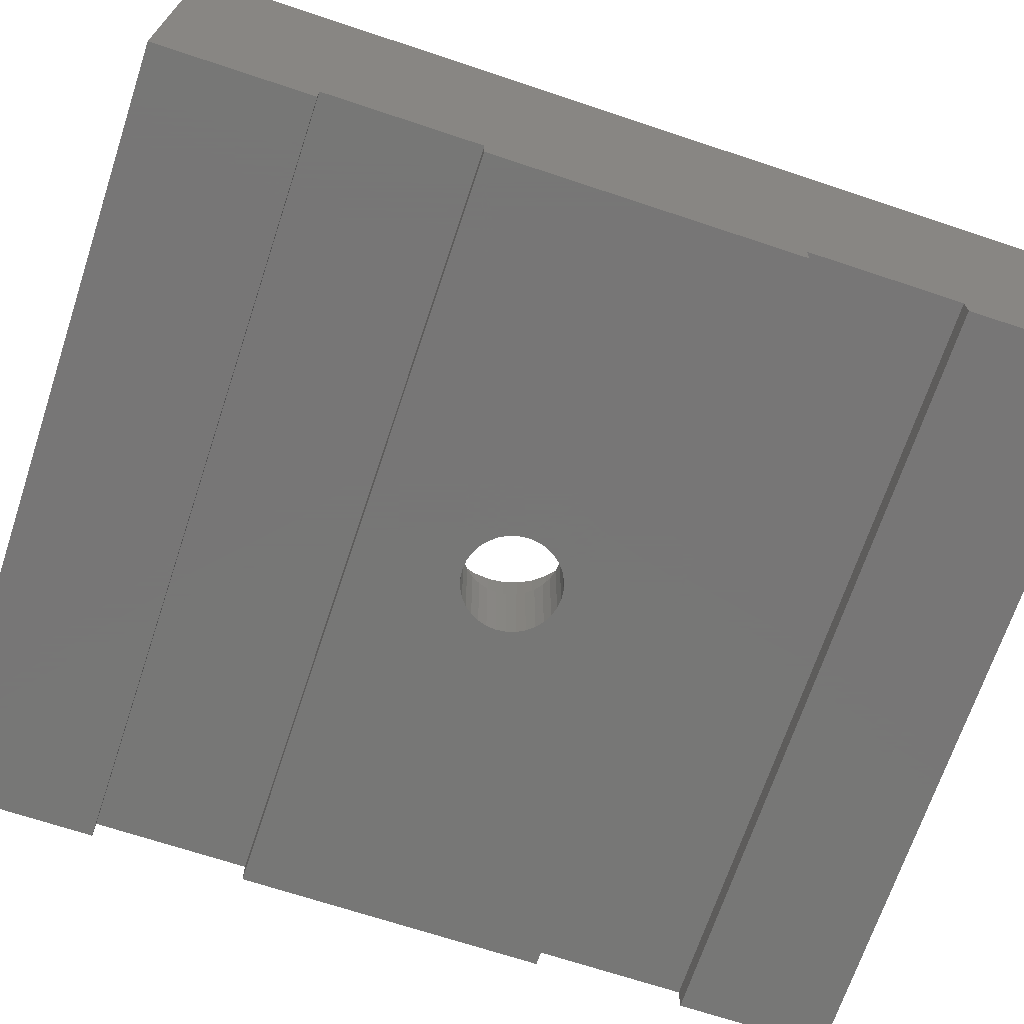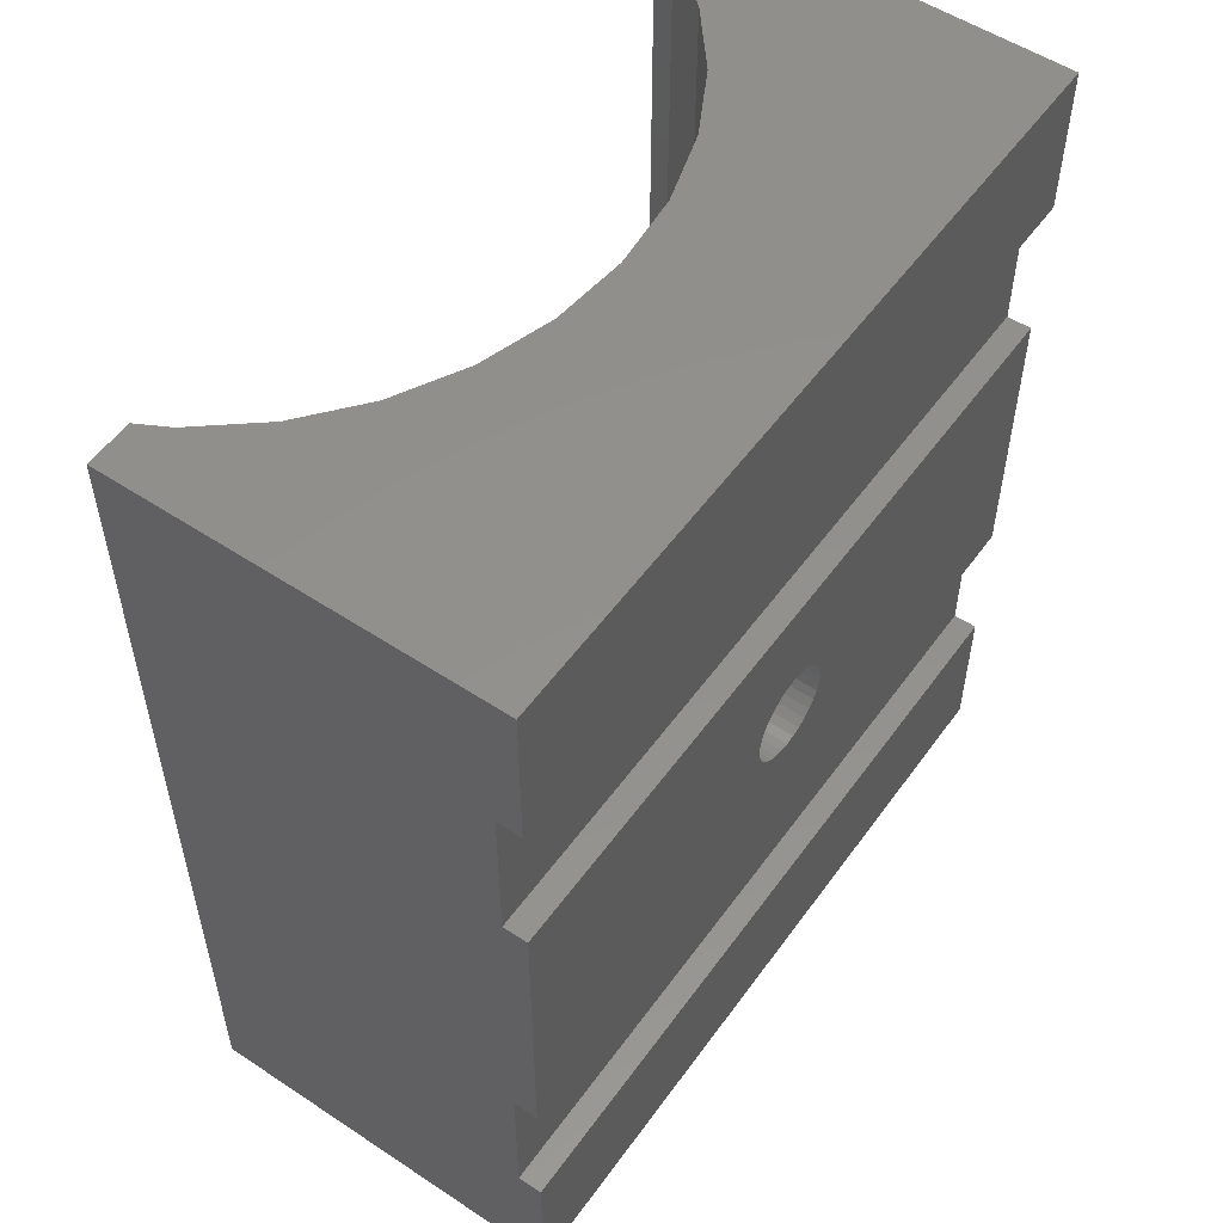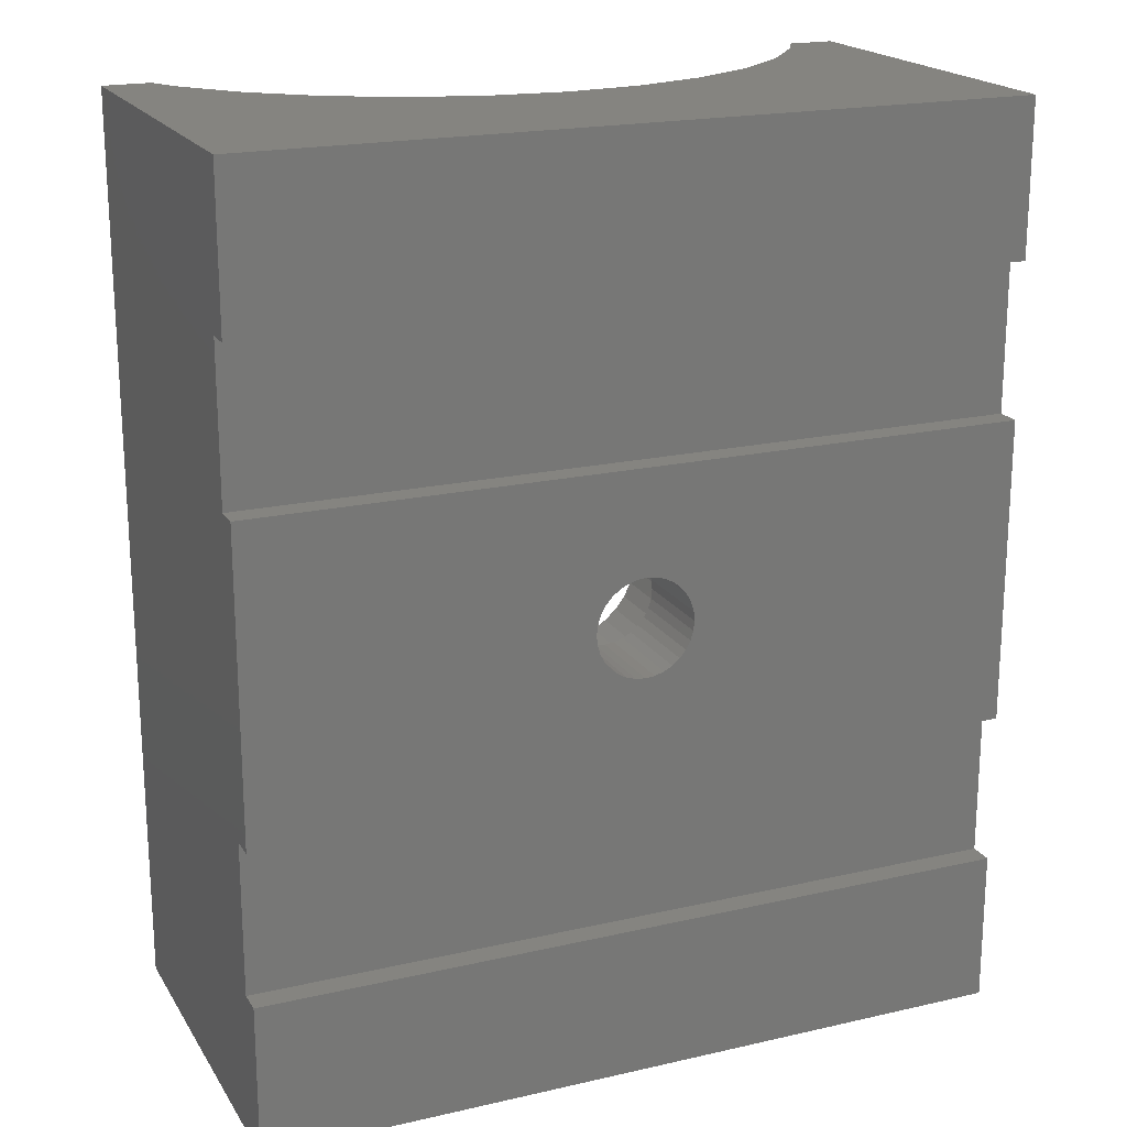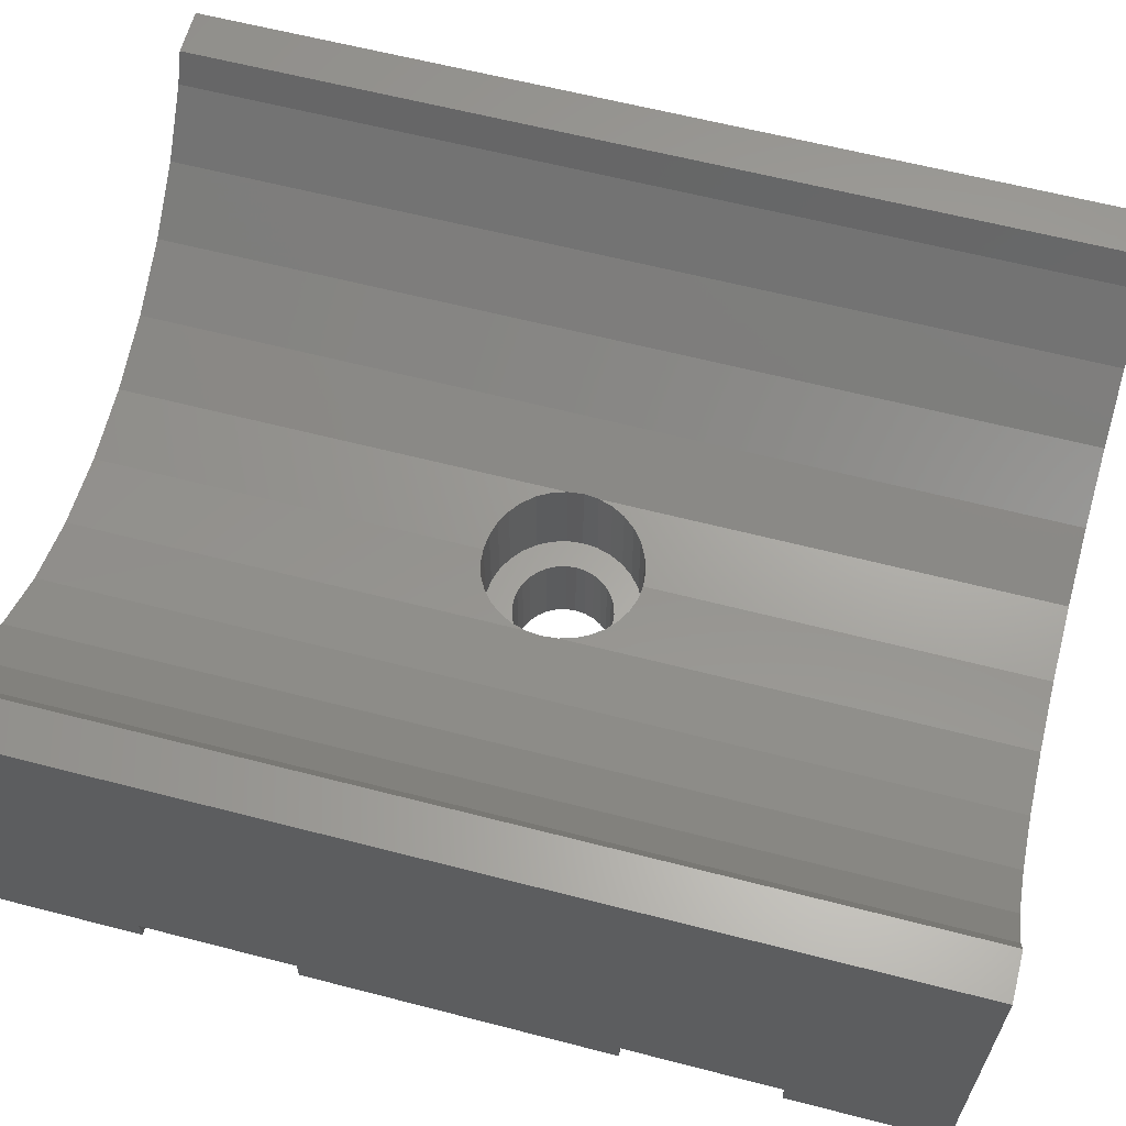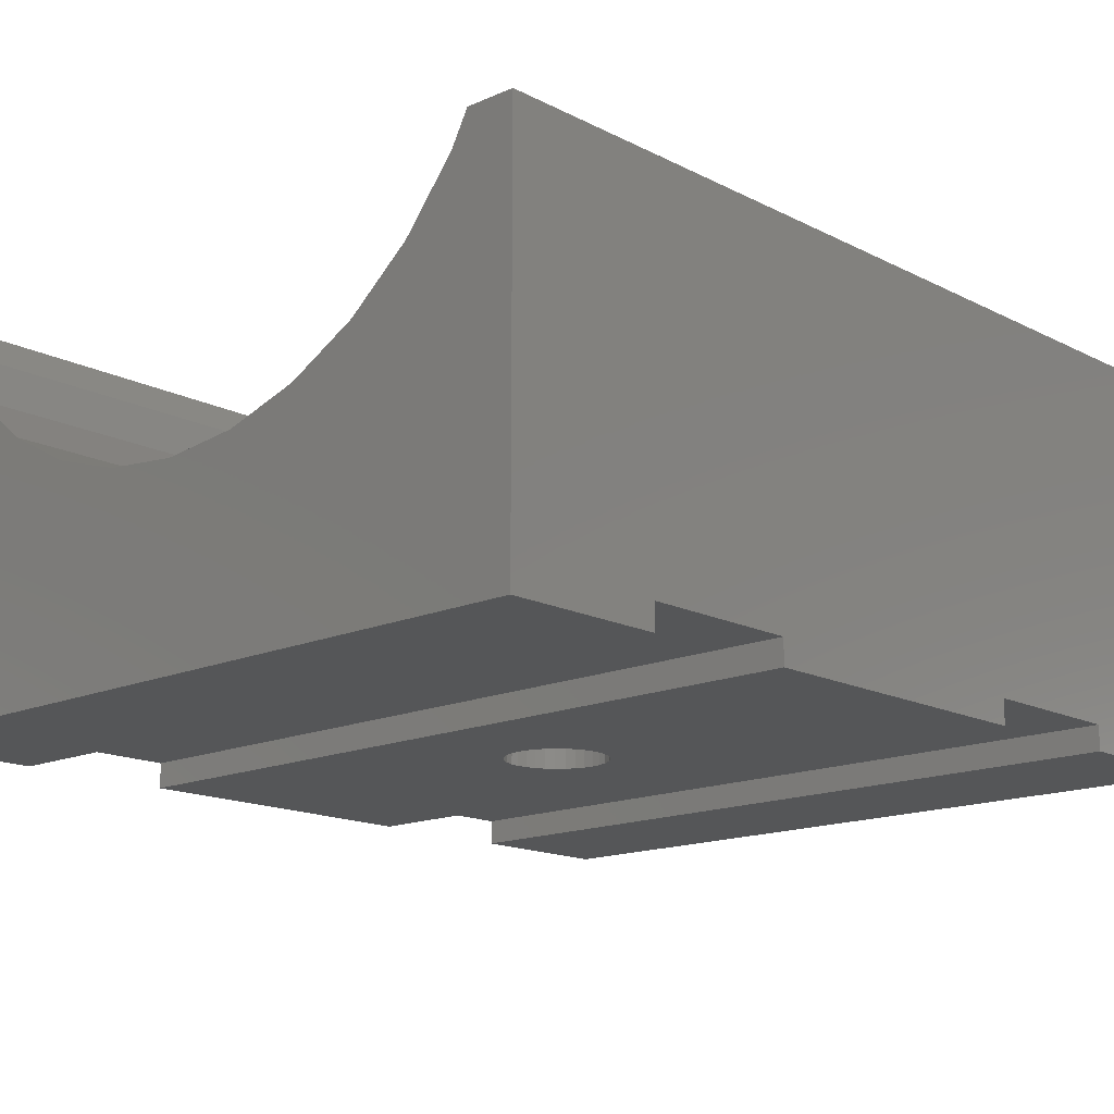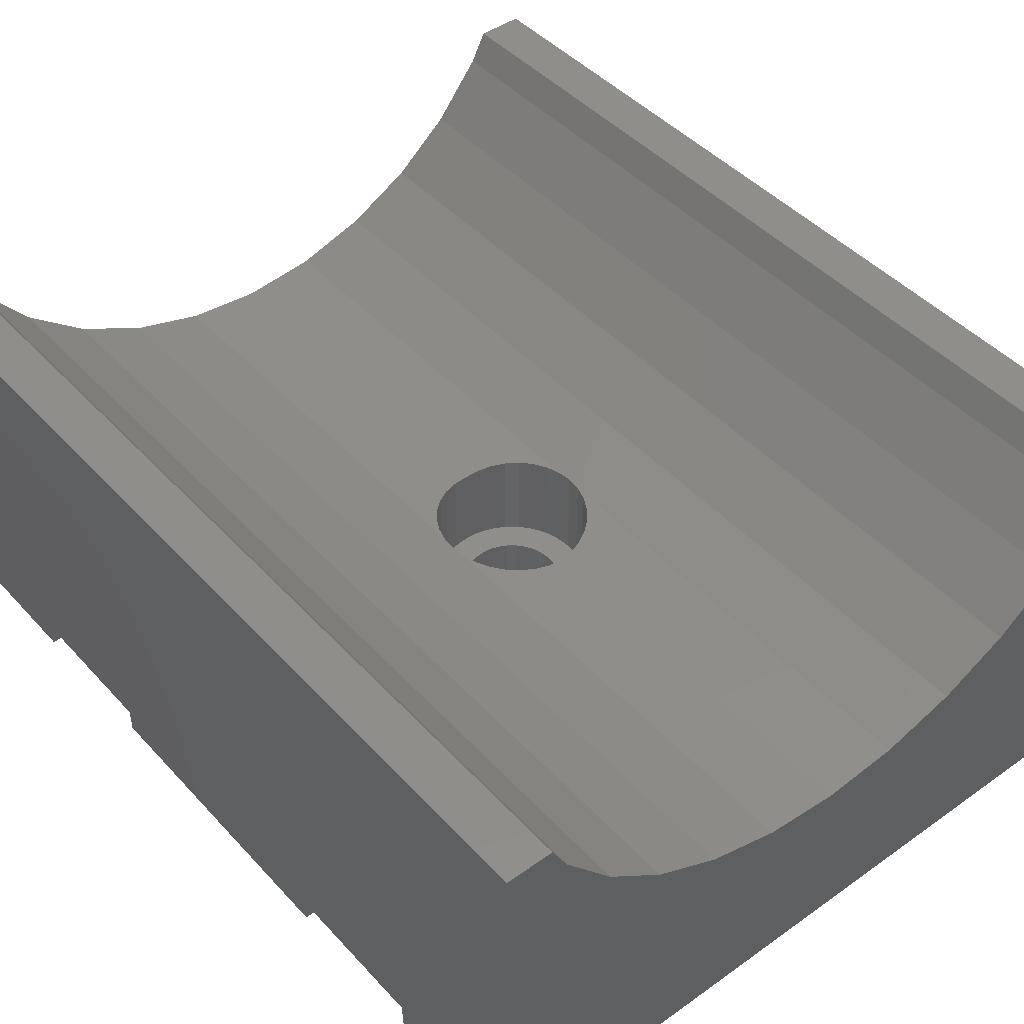
<metadata>
{"format":"stl","ext":"stl","renderer":"f3d","projection":"perspective","resolution":1024,"background":"white","views":[{"elev":-69.2,"azim":-108.4,"up":"+Z"},{"elev":54.0,"azim":125.1,"up":"+Y"},{"elev":19.6,"azim":156.9,"up":"+Y"},{"elev":62.2,"azim":-75.3,"up":"+Z"},{"elev":-15.4,"azim":42.9,"up":"+Z"},{"elev":45.3,"azim":-39.4,"up":"+Z"}]}
</metadata>
<code>
# stl→obj: 182 verts, 364 faces
v 8.882 -15 3.618
v 10.44 15 5.521
v 8.882 15 3.618
v 10.44 -15 5.521
v 10.97 15 6.5
v 10.97 -15 6.5
v 6.979 15 2.055
v 6.979 -15 2.055
v -10.97 -15 6.5
v -10.44 15 5.521
v -10.97 15 6.5
v -10.44 -15 5.521
v 4.807 15 0.8947
v 4.807 -15 0.8947
v 0 15 -0.06149
v -0.4877 2.452 -0.01345
v 0 2.5 -0.06149
v -2.451 15 0.1799
v -0.9567 2.31 0.03274
v -1.389 2.079 0.07531
v -1.768 1.768 0.1126
v -2.079 1.389 0.1432
v -2.31 0.9567 0.166
v -2.451 0.4921 0.1799
v -0.4877 -2.452 -0.01345
v 0 -15 -0.06149
v 0 -2.5 -0.06149
v -2.451 -15 0.1799
v -0.9567 -2.31 0.03274
v -1.389 -2.079 0.07531
v -1.768 -1.768 0.1126
v -2.079 -1.389 0.1432
v -2.31 -0.9567 0.166
v -2.451 -0.4921 0.1799
v -8.882 15 3.618
v -8.882 -15 3.618
v -6.979 -15 2.055
v -6.979 15 2.055
v 2.5 0 0.1949
v 2.452 0.4877 0.1803
v 2.451 0.4921 0.1799
v 2.451 15 0.1799
v 2.452 -0.4877 0.1803
v 2.451 -0.4921 0.1799
v 2.451 -15 0.1799
v 2.31 0.9567 0.166
v 2.079 1.389 0.1432
v 1.768 1.768 0.1126
v 1.389 2.079 0.07531
v 0.9567 2.31 0.03274
v 0.4877 2.452 -0.01345
v 2.31 -0.9567 0.166
v 2.079 -1.389 0.1432
v 1.768 -1.768 0.1126
v 1.389 -2.079 0.07531
v 0.9567 -2.31 0.03274
v 0.4877 -2.452 -0.01345
v -4.807 15 0.8947
v -2.452 0.4877 0.1803
v -2.5 0 0.1949
v -4.807 -15 0.8947
v -2.452 -0.4877 0.1803
v 0.8889 -1.33 -6
v 0.6123 -1.478 -3
v 0.8889 -1.33 -3
v 0.6123 -1.478 -6
v 1.569 0.3121 -6
v 1.478 0.6123 -3
v 1.478 0.6123 -6
v 1.569 0.3121 -3
v 0.3121 -1.569 -3
v 0.3121 -1.569 -6
v -1.131 1.131 -6
v -0.8889 1.33 -3
v -1.131 1.131 -3
v -0.8889 1.33 -6
v 1.569 -0.3121 -6
v 1.6 0 -3
v 1.6 0 -6
v 1.569 -0.3121 -3
v 1.131 -1.131 -6
v 1.33 -0.8889 -3
v 1.33 -0.8889 -6
v 1.131 -1.131 -3
v 0 -1.6 -3
v 0 -1.6 -6
v -1.33 0.8889 -3
v -1.33 0.8889 -6
v 1.33 0.8889 -6
v 1.131 1.131 -3
v 1.131 1.131 -6
v 1.33 0.8889 -3
v 0 1.6 -6
v 0.3121 1.569 -3
v 0 1.6 -3
v 0.3121 1.569 -6
v 0.8889 1.33 -6
v 0.8889 1.33 -3
v -0.3121 1.569 -6
v -0.3121 1.569 -3
v 0.6123 1.478 -6
v 0.6123 1.478 -3
v -1.478 0.6123 -3
v -1.478 0.6123 -6
v -0.6123 1.478 -6
v -0.6123 1.478 -3
v -0.6123 -1.478 -6
v -0.8889 -1.33 -3
v -0.6123 -1.478 -3
v -0.8889 -1.33 -6
v -1.6 0 -3
v -1.569 0.3121 -6
v -1.569 0.3121 -3
v -1.6 0 -6
v -0.3121 -1.569 -6
v -0.3121 -1.569 -3
v -1.478 -0.6123 -3
v -1.569 -0.3121 -6
v -1.569 -0.3121 -3
v -1.478 -0.6123 -6
v 1.478 -0.6123 -3
v 1.478 -0.6123 -6
v -1.131 -1.131 -3
v -1.131 -1.131 -6
v -1.33 -0.8889 -3
v -1.33 -0.8889 -6
v 1.389 -2.079 -3
v 0.9567 -2.31 -3
v 2.452 0.4877 -3
v 2.31 0.9567 -3
v 0.4877 -2.452 -3
v 1.768 -1.768 -3
v -1.768 1.768 -3
v -1.389 2.079 -3
v 2.5 0 -3
v 2.452 -0.4877 -3
v 2.079 -1.389 -3
v 0 -2.5 -3
v -2.079 1.389 -3
v 2.079 1.389 -3
v 1.768 1.768 -3
v 0.4877 2.452 -3
v 0 2.5 -3
v 1.389 2.079 -3
v 2.31 -0.9567 -3
v 0.9567 2.31 -3
v -0.4877 2.452 -3
v -0.9567 2.31 -3
v -2.31 0.9567 -3
v -0.4877 -2.452 -3
v -0.9567 -2.31 -3
v -1.389 -2.079 -3
v -1.768 -1.768 -3
v -2.079 -1.389 -3
v -2.31 -0.9567 -3
v -2.452 -0.4877 -3
v -2.452 0.4877 -3
v -2.5 0 -3
v -12.5 -10 -5.2
v 12.5 -5 -5.2
v 12.5 -10 -5.2
v -12.5 -5 -5.2
v -12.5 -5 -6
v 12.5 -5 -6
v 12.5 -10 -6
v -12.5 -10 -6
v -12.5 5 -5.2
v 12.5 10 -5.2
v 12.5 5 -5.2
v -12.5 10 -5.2
v -12.5 10 -6
v 12.5 10 -6
v 12.5 5 -6
v -12.5 5 -6
v 12.5 15 6.5
v 12.5 15 -6
v 12.5 -15 6.5
v 12.5 -15 -6
v -12.5 15 6.5
v -12.5 -15 6.5
v -12.5 15 -6
v -12.5 -15 -6
f 1 2 3
f 2 1 4
f 4 5 2
f 5 4 6
f 7 1 3
f 1 7 8
f 9 10 11
f 10 9 12
f 13 8 7
f 8 13 14
f 15 16 17
f 18 16 15
f 16 18 19
f 19 18 20
f 20 18 21
f 21 18 22
f 22 18 23
f 23 18 24
f 25 26 27
f 28 25 29
f 28 29 30
f 28 30 31
f 28 31 32
f 28 32 33
f 28 33 34
f 25 28 26
f 12 35 10
f 35 12 36
f 35 37 38
f 37 35 36
f 13 39 14
f 13 40 39
f 41 13 42
f 13 41 40
f 43 14 39
f 44 14 43
f 14 44 45
f 42 46 41
f 42 47 46
f 42 48 47
f 42 49 48
f 42 50 49
f 42 51 50
f 15 51 42
f 51 15 17
f 52 45 44
f 53 45 52
f 54 45 53
f 55 45 54
f 56 45 55
f 57 45 56
f 26 57 27
f 57 26 45
f 58 24 18
f 24 58 59
f 59 58 60
f 61 34 62
f 61 62 60
f 61 60 58
f 34 61 28
f 38 61 58
f 61 38 37
f 63 64 65
f 64 63 66
f 67 68 69
f 68 67 70
f 66 71 64
f 71 66 72
f 73 74 75
f 74 73 76
f 77 78 79
f 78 77 80
f 81 82 83
f 82 81 84
f 72 85 71
f 85 72 86
f 87 73 75
f 73 87 88
f 89 90 91
f 90 89 92
f 79 70 67
f 70 79 78
f 93 94 95
f 94 93 96
f 97 90 98
f 90 97 91
f 99 95 100
f 95 99 93
f 69 92 89
f 92 69 68
f 101 98 102
f 98 101 97
f 103 88 87
f 88 103 104
f 105 100 106
f 100 105 99
f 107 108 109
f 108 107 110
f 96 102 94
f 102 96 101
f 111 112 113
f 112 111 114
f 115 109 116
f 109 115 107
f 117 118 119
f 118 117 120
f 83 121 122
f 121 83 82
f 122 80 77
f 80 122 121
f 113 104 103
f 104 113 112
f 76 106 74
f 106 76 105
f 81 65 84
f 65 81 63
f 110 123 108
f 123 110 124
f 125 120 117
f 120 125 126
f 123 126 125
f 126 123 124
f 119 114 111
f 114 119 118
f 86 116 85
f 116 86 115
f 127 56 55
f 56 127 128
f 129 46 130
f 46 129 41
f 41 129 40
f 128 57 56
f 57 128 131
f 132 55 54
f 55 132 127
f 133 20 21
f 20 133 134
f 43 135 136
f 135 43 39
f 54 137 132
f 137 54 53
f 131 27 57
f 27 131 138
f 139 21 22
f 21 139 133
f 140 48 141
f 48 140 47
f 135 40 129
f 40 135 39
f 142 17 143
f 17 142 51
f 141 49 144
f 49 141 48
f 78 135 129
f 70 129 130
f 135 78 136
f 68 130 140
f 80 136 78
f 92 140 141
f 136 80 145
f 121 145 80
f 129 70 78
f 130 68 70
f 90 141 144
f 140 92 68
f 141 90 92
f 98 144 146
f 144 98 90
f 146 102 98
f 142 102 146
f 142 94 102
f 143 94 142
f 143 95 94
f 143 100 95
f 147 100 143
f 147 106 100
f 148 106 147
f 106 148 74
f 134 74 148
f 74 134 75
f 133 75 134
f 75 133 87
f 139 87 133
f 149 103 139
f 87 139 103
f 145 121 137
f 82 137 121
f 137 82 132
f 84 132 82
f 132 84 127
f 65 127 84
f 127 65 128
f 64 128 65
f 64 131 128
f 71 131 64
f 85 131 71
f 85 138 131
f 116 138 85
f 116 150 138
f 109 150 116
f 151 109 108
f 109 151 150
f 152 108 123
f 153 123 125
f 108 152 151
f 154 125 117
f 155 117 119
f 123 153 152
f 156 119 111
f 103 149 113
f 157 113 149
f 125 154 153
f 113 157 111
f 117 155 154
f 158 111 157
f 119 156 155
f 111 158 156
f 147 17 16
f 17 147 143
f 130 47 140
f 47 130 46
f 144 50 146
f 50 144 49
f 149 22 23
f 22 149 139
f 148 16 19
f 16 148 147
f 152 29 151
f 29 152 30
f 146 51 142
f 51 146 50
f 158 59 60
f 59 158 157
f 151 25 150
f 25 151 29
f 34 156 62
f 33 156 34
f 156 33 155
f 53 145 137
f 145 53 52
f 136 44 43
f 52 136 145
f 136 52 44
f 157 23 24
f 157 24 59
f 23 157 149
f 134 19 20
f 19 134 148
f 153 30 152
f 30 153 31
f 32 155 33
f 155 32 154
f 31 154 32
f 154 31 153
f 62 158 60
f 158 62 156
f 150 27 138
f 27 150 25
f 159 160 161
f 160 159 162
f 163 160 162
f 160 163 164
f 165 159 161
f 159 165 166
f 167 168 169
f 168 167 170
f 171 168 170
f 168 171 172
f 173 167 169
f 167 173 174
f 175 168 176
f 175 169 168
f 169 160 173
f 175 160 169
f 177 160 175
f 160 177 161
f 178 161 177
f 161 178 165
f 176 168 172
f 173 160 164
f 179 9 11
f 9 179 180
f 5 177 175
f 177 5 6
f 171 176 172
f 176 171 181
f 182 165 178
f 165 182 166
f 164 79 173
f 164 77 79
f 164 122 77
f 164 83 122
f 164 81 83
f 164 63 81
f 164 66 63
f 164 72 66
f 164 86 72
f 163 86 164
f 118 163 114
f 120 163 118
f 126 163 120
f 124 163 126
f 110 163 124
f 107 163 110
f 115 163 107
f 86 163 115
f 67 173 79
f 69 173 67
f 89 173 69
f 91 173 89
f 97 173 91
f 101 173 97
f 96 173 101
f 93 173 96
f 174 93 99
f 174 114 163
f 114 174 112
f 112 174 104
f 104 174 88
f 88 174 73
f 93 174 173
f 105 174 99
f 76 174 105
f 73 174 76
f 166 182 159
f 174 163 167
f 170 181 171
f 181 170 179
f 167 179 170
f 162 167 163
f 167 162 179
f 180 162 159
f 180 159 182
f 162 180 179
f 175 2 5
f 175 3 2
f 176 3 175
f 42 176 15
f 13 176 42
f 7 176 13
f 3 176 7
f 10 179 11
f 35 179 10
f 181 35 38
f 181 15 176
f 15 181 18
f 35 181 179
f 58 181 38
f 18 181 58
f 180 12 9
f 180 36 12
f 182 36 180
f 28 182 26
f 61 182 28
f 37 182 61
f 36 182 37
f 4 177 6
f 1 177 4
f 178 1 8
f 178 26 182
f 26 178 45
f 1 178 177
f 14 178 8
f 45 178 14

</code>
